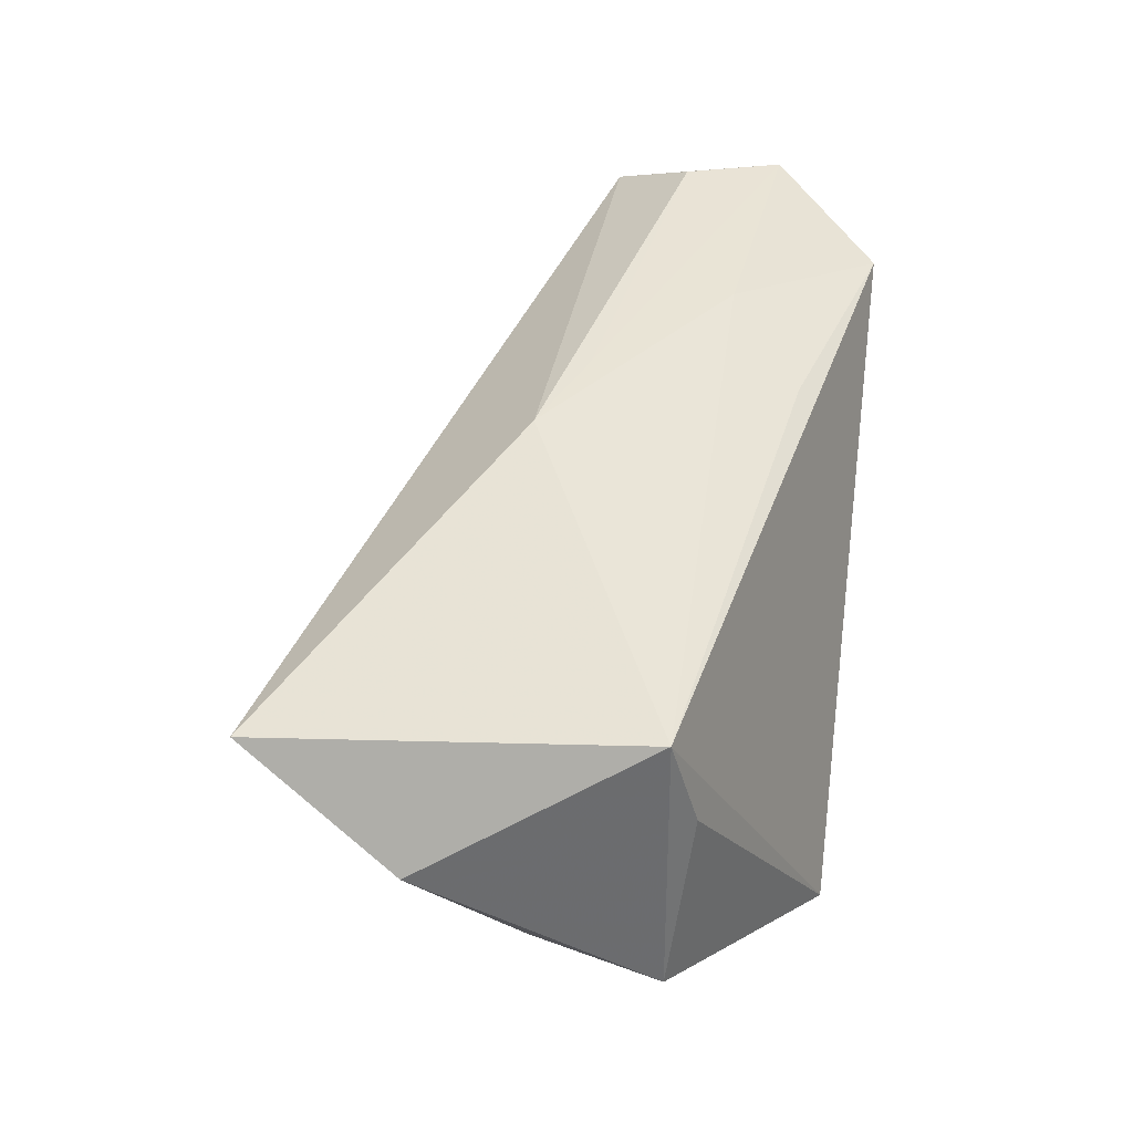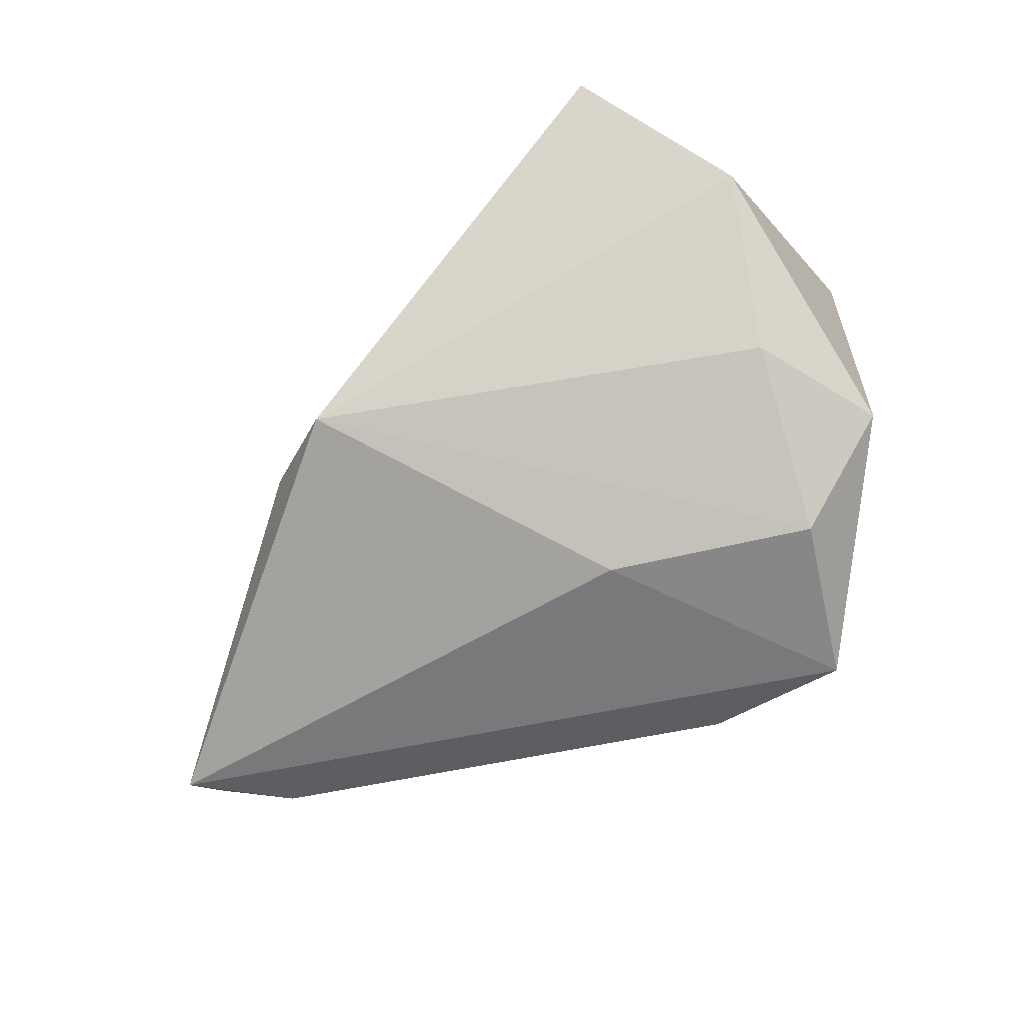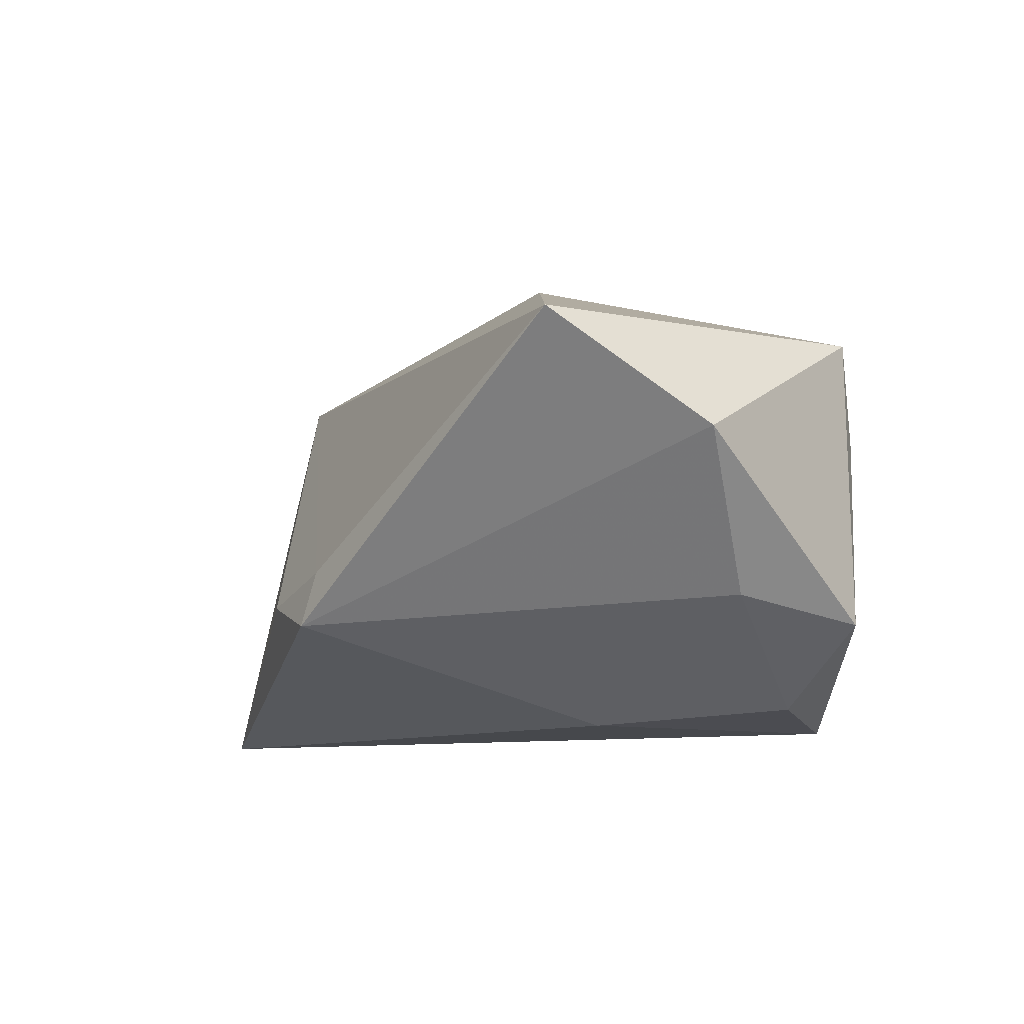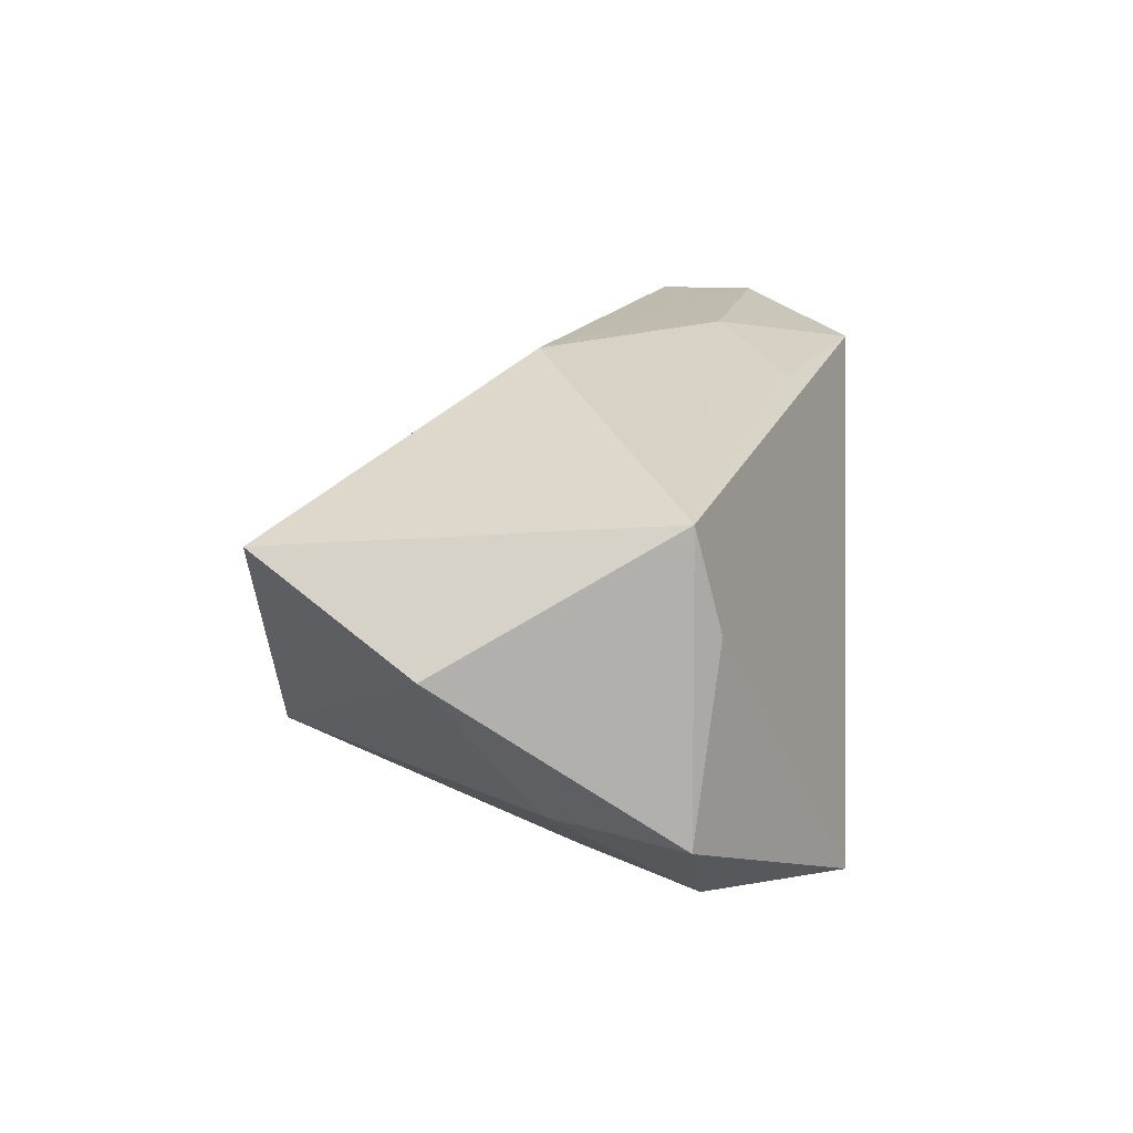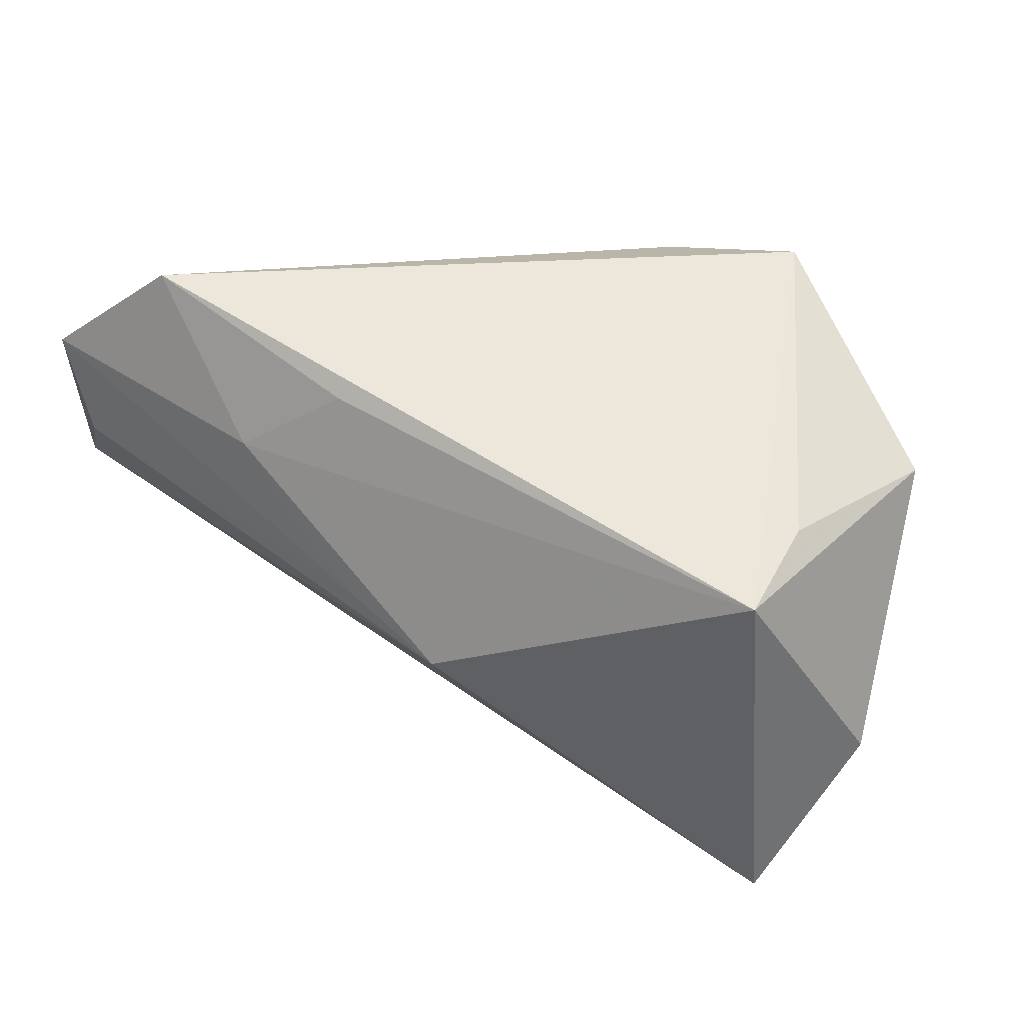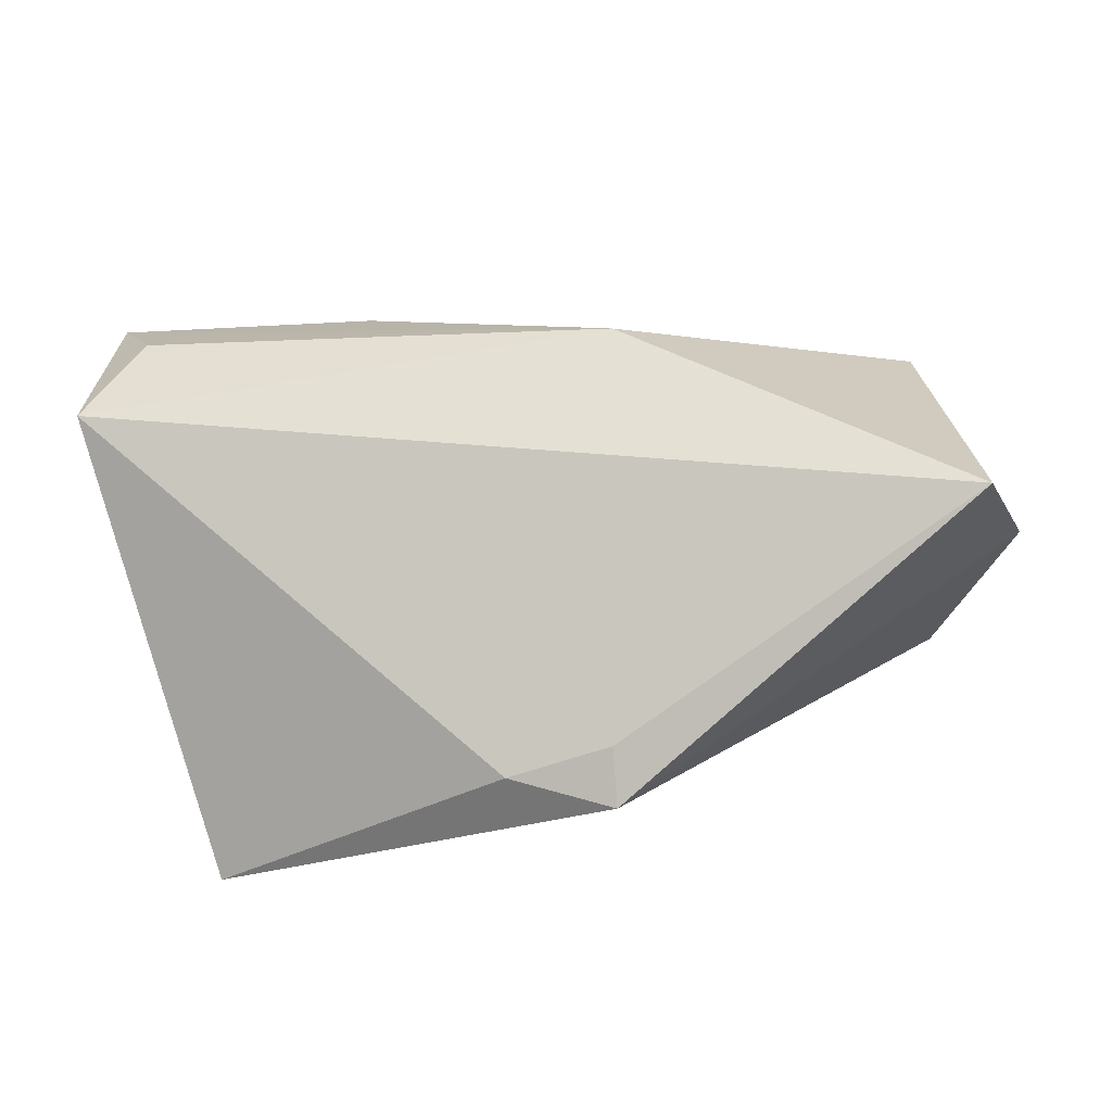
<metadata>
{"format":"obj","ext":"obj","renderer":"f3d","projection":"perspective","resolution":1024,"background":"white","views":[{"elev":37.7,"azim":98.1,"up":"+Z"},{"elev":-57.9,"azim":51.2,"up":"+Z"},{"elev":-11.1,"azim":56.4,"up":"+Z"},{"elev":12.3,"azim":95.5,"up":"+Z"},{"elev":37.2,"azim":39.0,"up":"+Y"},{"elev":-71.6,"azim":6.7,"up":"+Y"}]}
</metadata>
<code>
v -0.05096 0.006805 0.03339
v -0.0223 0.01575 0.03136
v -0.04734 -0.01727 -0.02789
v 0.02258 0.03345 -0.03048
v -0.04237 -0.008797 -0.02793
v 0.05154 -0.03308 0.01434
v 0.004271 -0.03945 -0.01855
v -0.04742 -0.02231 -0.03048
v 0.00456 -0.03753 -0.01136
v -0.05921 -0.003558 0.02751
v 0.01602 -0.0001576 -0.03048
v -0.003373 -0.0003319 0.03161
v 0.03611 0.01625 -0.02906
v 0.04711 0.01867 0.004409
v 0.05785 -0.01327 0.001252
v 0.009904 -0.005386 0.03128
v 0.05005 0.01576 -0.01949
v -0.04041 0.02949 0.02314
v 0.004495 0.02899 -0.02753
v 0.0495 0.01555 0.01729
v -0.008612 -0.0365 -0.01442
v -0.00978 0.02525 0.02565
v -0.03937 0.03345 0.02762
v 0.04738 -0.0008324 -0.01661
v -0.05596 0.01931 0.03284
f 9 6 10
f 9 7 6
f 10 6 16
f 6 20 16
f 17 20 15
f 15 20 6
f 15 24 17
f 6 7 15
f 7 24 15
f 21 9 10
f 7 9 21
f 8 11 7
f 7 21 8
f 8 21 10
f 13 24 7
f 7 11 13
f 17 24 13
f 10 16 1
f 3 8 10
f 5 8 3
f 12 1 16
f 4 8 5
f 11 8 4
f 4 13 11
f 17 13 4
f 4 23 20
f 25 3 10
f 10 1 25
f 5 3 25
f 1 12 25
f 20 23 22
f 19 4 5
f 23 4 19
f 14 20 17
f 17 4 14
f 14 4 20
f 5 25 18
f 18 25 23
f 18 19 5
f 23 19 18
f 2 25 12
f 23 25 2
f 2 12 16
f 2 22 23
f 2 16 20
f 20 22 2

</code>
